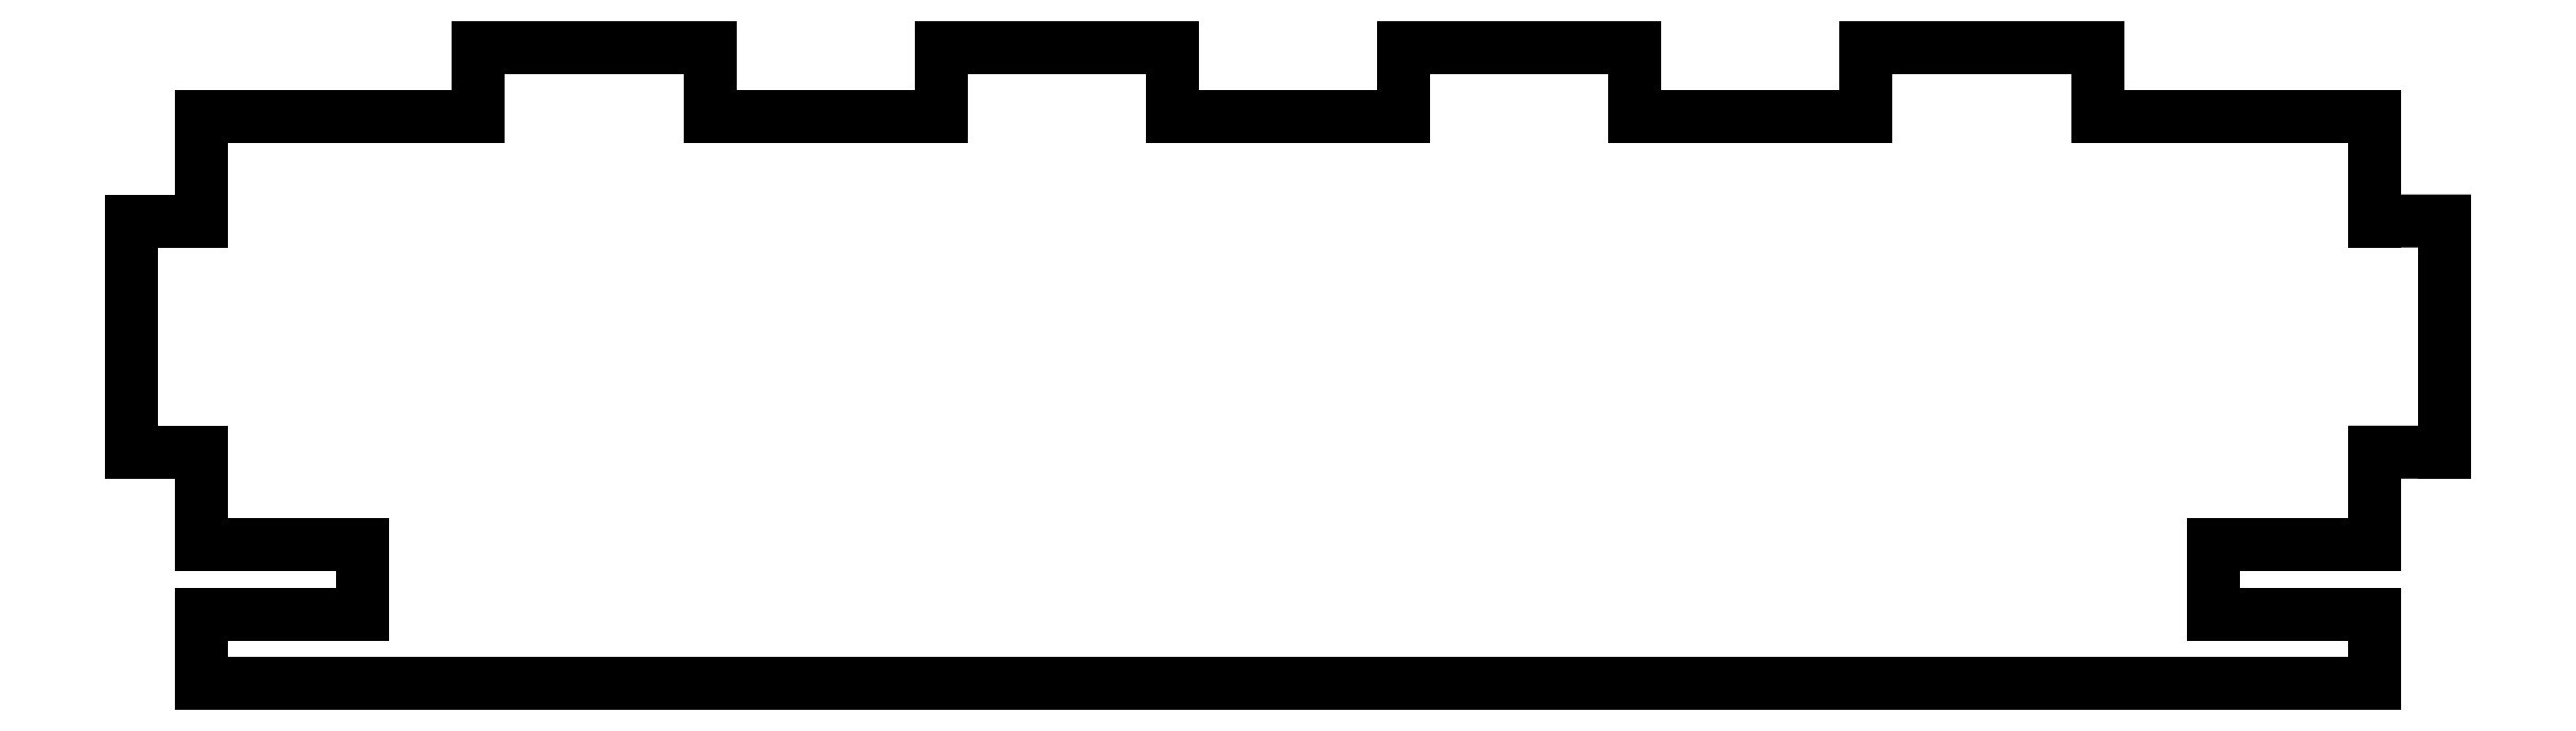
<metadata>
{"format":"dxf","ext":"dxf","renderer":"ezdxf+matplotlib","layout":"modelspace","background":"white","min_lineweight":24,"dpi":150}
</metadata>
<code>
0
SECTION
2
ENTITIES
0
LINE
8
0
10
-0.7601
20
-16
30
0
11
6.24
21
-16
31
0
0
LINE
8
0
10
6.24
20
-16
30
0
11
6.24
21
-19
31
0
0
LINE
8
0
10
6.24
20
-19
30
0
11
-0.7601
21
-19
31
0
0
LINE
8
0
10
-0.7601
20
-19
30
0
11
-0.7601
21
-22
31
0
0
LINE
8
0
10
-0.7601
20
-22
30
0
11
93.24
21
-22
31
0
0
LINE
8
0
10
93.24
20
-22
30
0
11
93.24
21
-19
31
0
0
LINE
8
0
10
93.24
20
-19
30
0
11
86.24
21
-19
31
0
0
LINE
8
0
10
86.24
20
-19
30
0
11
86.24
21
-16
31
0
0
LINE
8
0
10
86.24
20
-16
30
0
11
93.24
21
-16
31
0
0
LINE
8
0
10
93.24
20
-16
30
0
11
93.24
21
-12
31
0
0
LINE
8
0
10
93.24
20
-12
30
0
11
96.24
21
-12
31
0
0
LINE
8
0
10
96.24
20
-12
30
0
11
96.24
21
-2
31
0
0
LINE
8
0
10
96.24
20
-2
30
0
11
93.24
21
-2
31
0
0
LINE
8
0
10
93.24
20
-2
30
0
11
93.24
21
2.5
31
0
0
LINE
8
0
10
93.24
20
2.5
30
0
11
81.24
21
2.5
31
0
0
LINE
8
0
10
81.24
20
2.5
30
0
11
81.24
21
5.5
31
0
0
LINE
8
0
10
81.24
20
5.5
30
0
11
71.24
21
5.5
31
0
0
LINE
8
0
10
71.24
20
5.5
30
0
11
71.24
21
2.5
31
0
0
LINE
8
0
10
71.24
20
2.5
30
0
11
61.24
21
2.5
31
0
0
LINE
8
0
10
61.24
20
2.5
30
0
11
61.24
21
5.5
31
0
0
LINE
8
0
10
61.24
20
5.5
30
0
11
51.24
21
5.5
31
0
0
LINE
8
0
10
51.24
20
5.5
30
0
11
51.24
21
2.5
31
0
0
LINE
8
0
10
51.24
20
2.5
30
0
11
41.24
21
2.5
31
0
0
LINE
8
0
10
41.24
20
2.5
30
0
11
41.24
21
5.5
31
0
0
LINE
8
0
10
41.24
20
5.5
30
0
11
31.24
21
5.5
31
0
0
LINE
8
0
10
31.24
20
5.5
30
0
11
31.24
21
2.5
31
0
0
LINE
8
0
10
31.24
20
2.5
30
0
11
21.24
21
2.5
31
0
0
LINE
8
0
10
21.24
20
2.5
30
0
11
21.24
21
5.5
31
0
0
LINE
8
0
10
21.24
20
5.5
30
0
11
11.24
21
5.5
31
0
0
LINE
8
0
10
11.24
20
5.5
30
0
11
11.24
21
2.5
31
0
0
LINE
8
0
10
11.24
20
2.5
30
0
11
-0.7601
21
2.5
31
0
0
LINE
8
0
10
-0.7601
20
2.5
30
0
11
-0.7601
21
-2
31
0
0
LINE
8
0
10
-0.7601
20
-2
30
0
11
-3.76
21
-2
31
0
0
LINE
8
0
10
-3.76
20
-2
30
0
11
-3.76
21
-12
31
0
0
LINE
8
0
10
-3.76
20
-12
30
0
11
-0.7601
21
-12
31
0
0
LINE
8
0
10
-0.7601
20
-12
30
0
11
-0.7601
21
-16
31
0
0
ENDSEC
0
EOF

</code>
